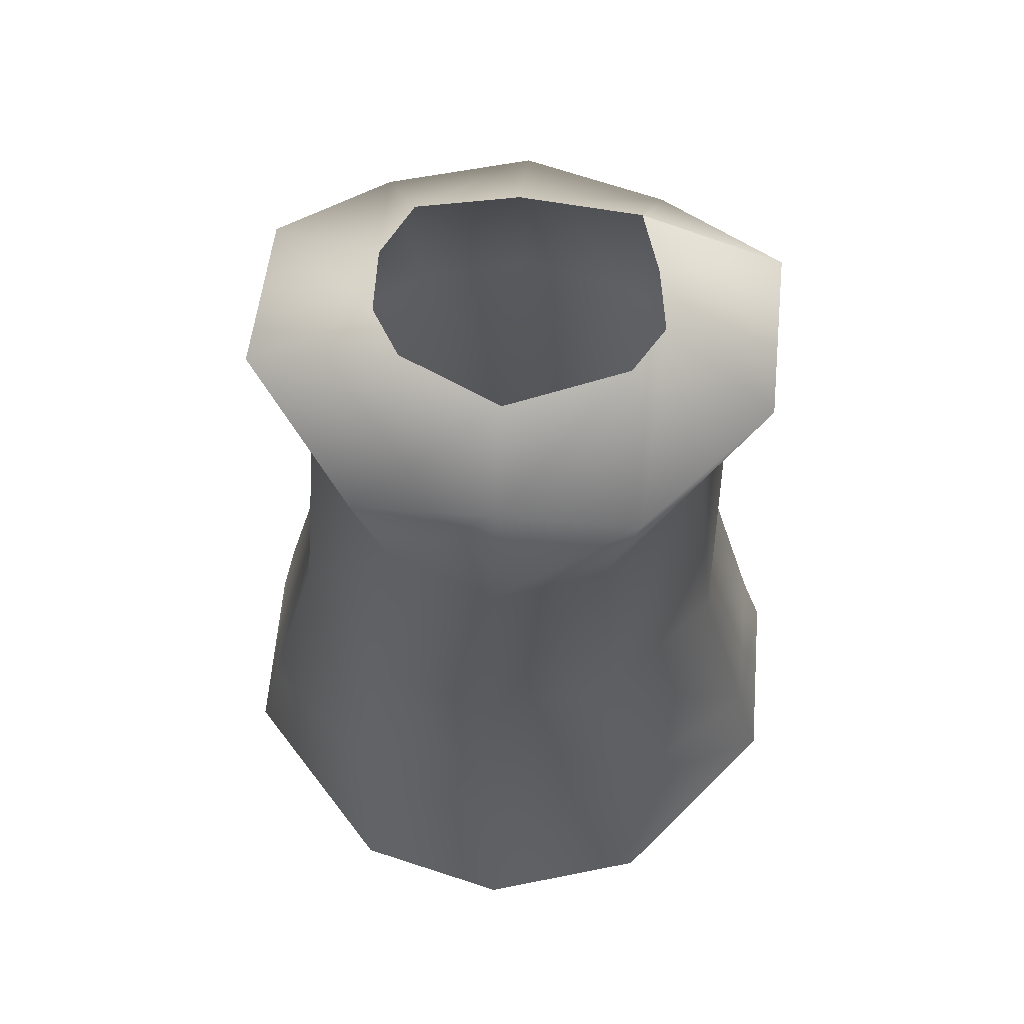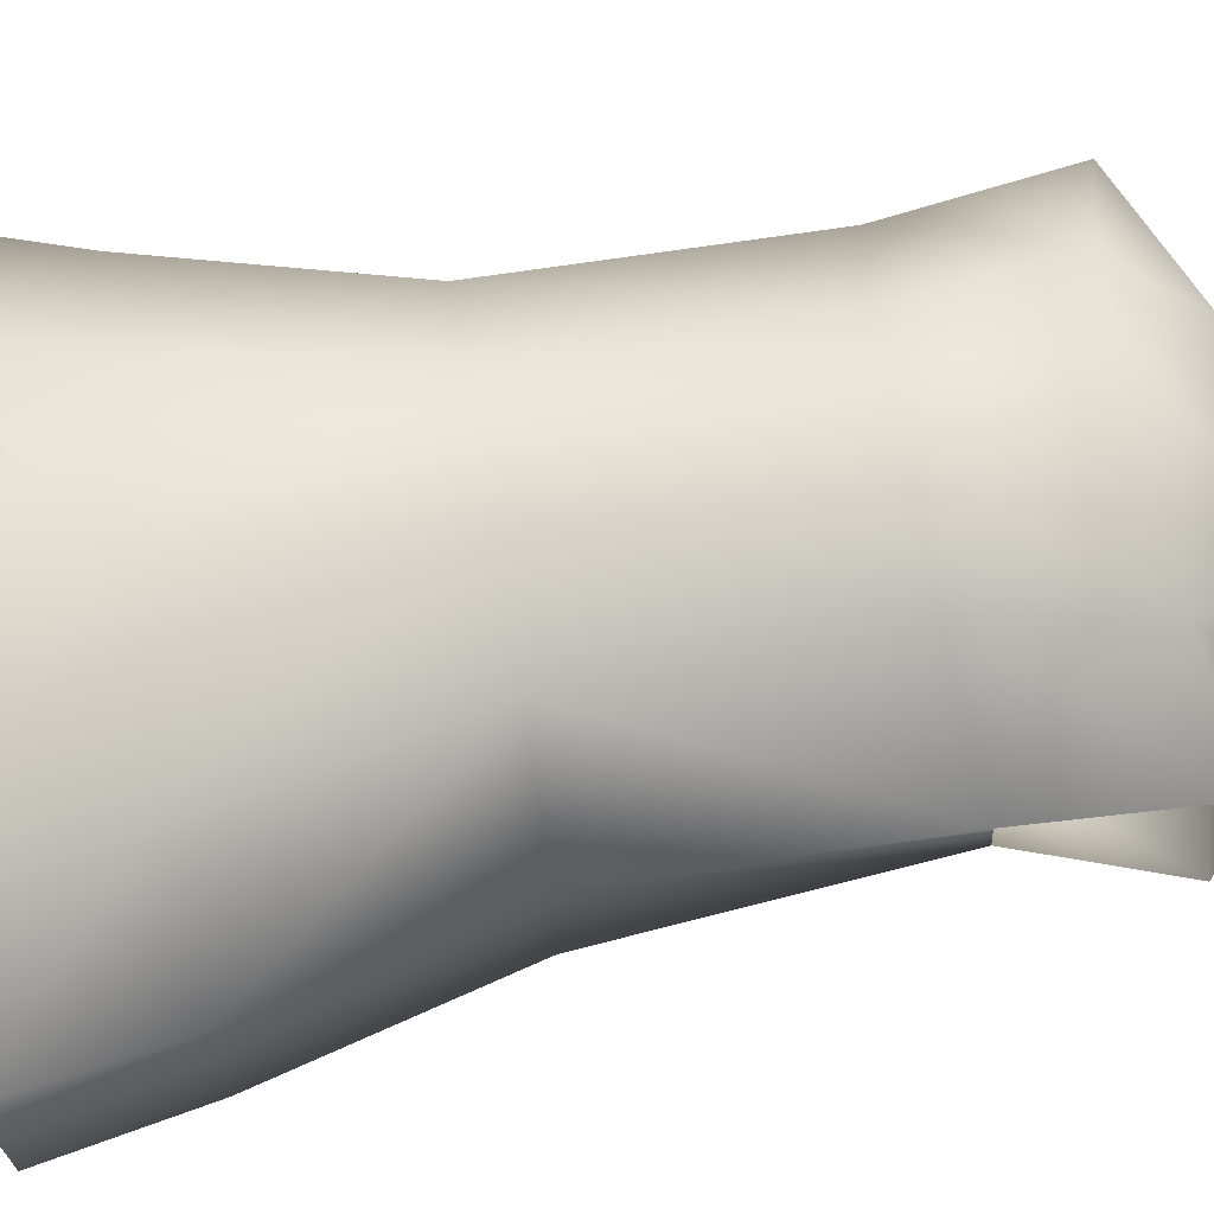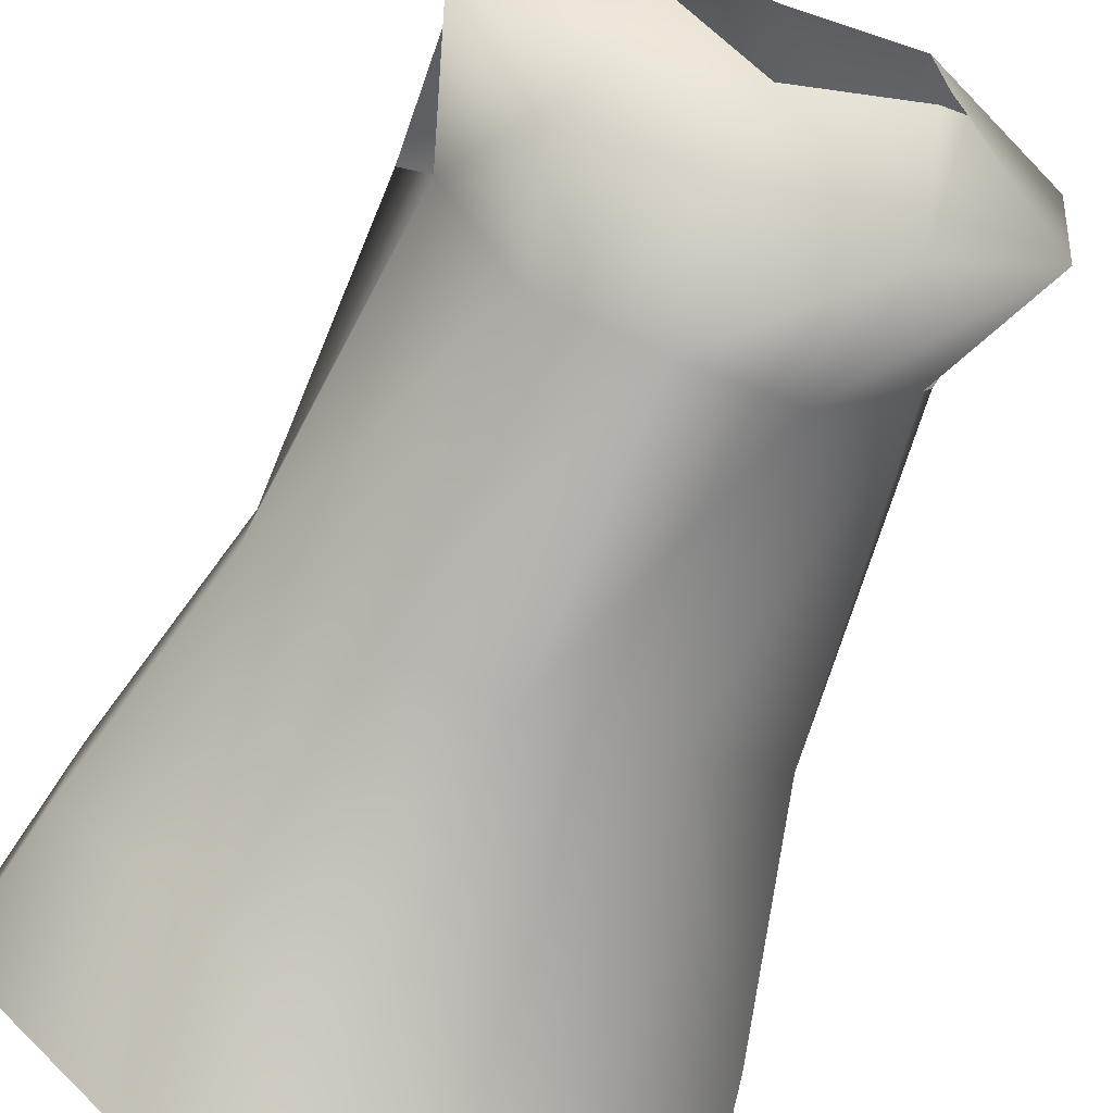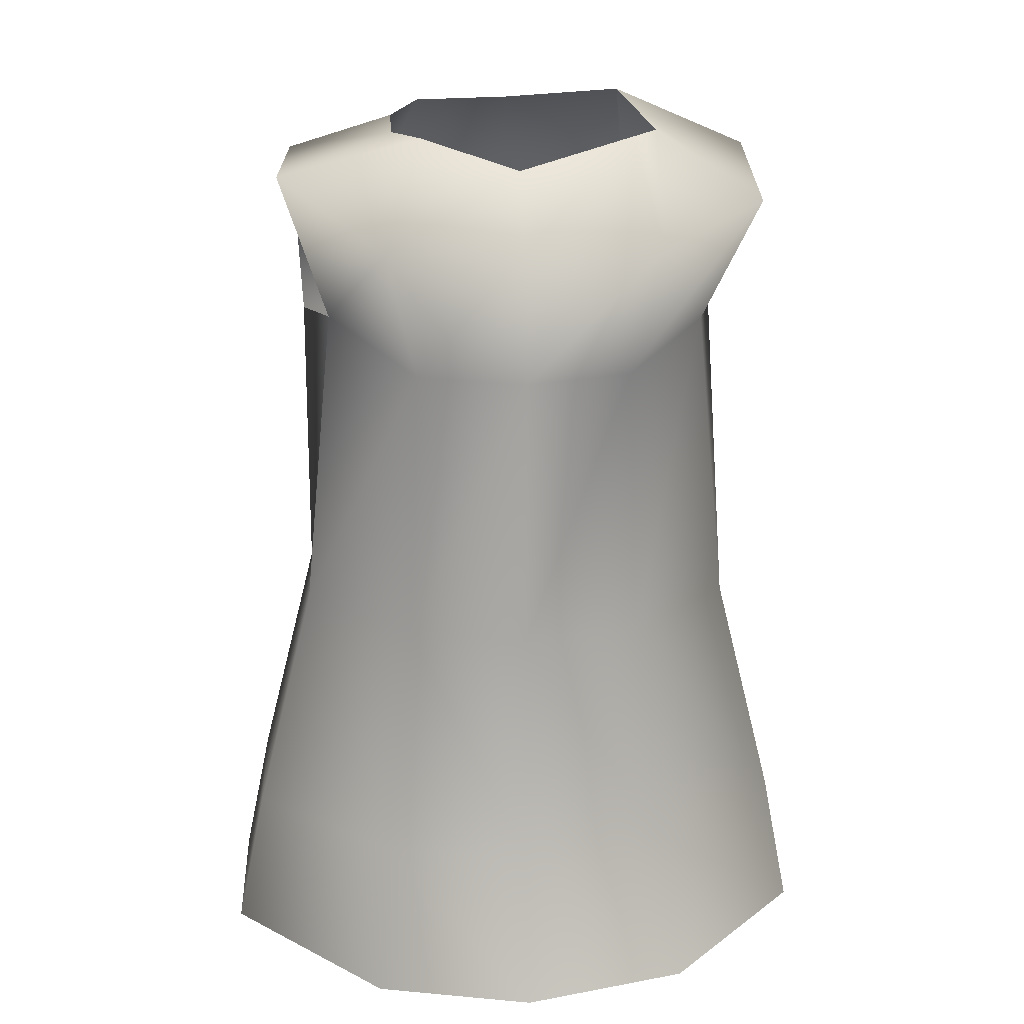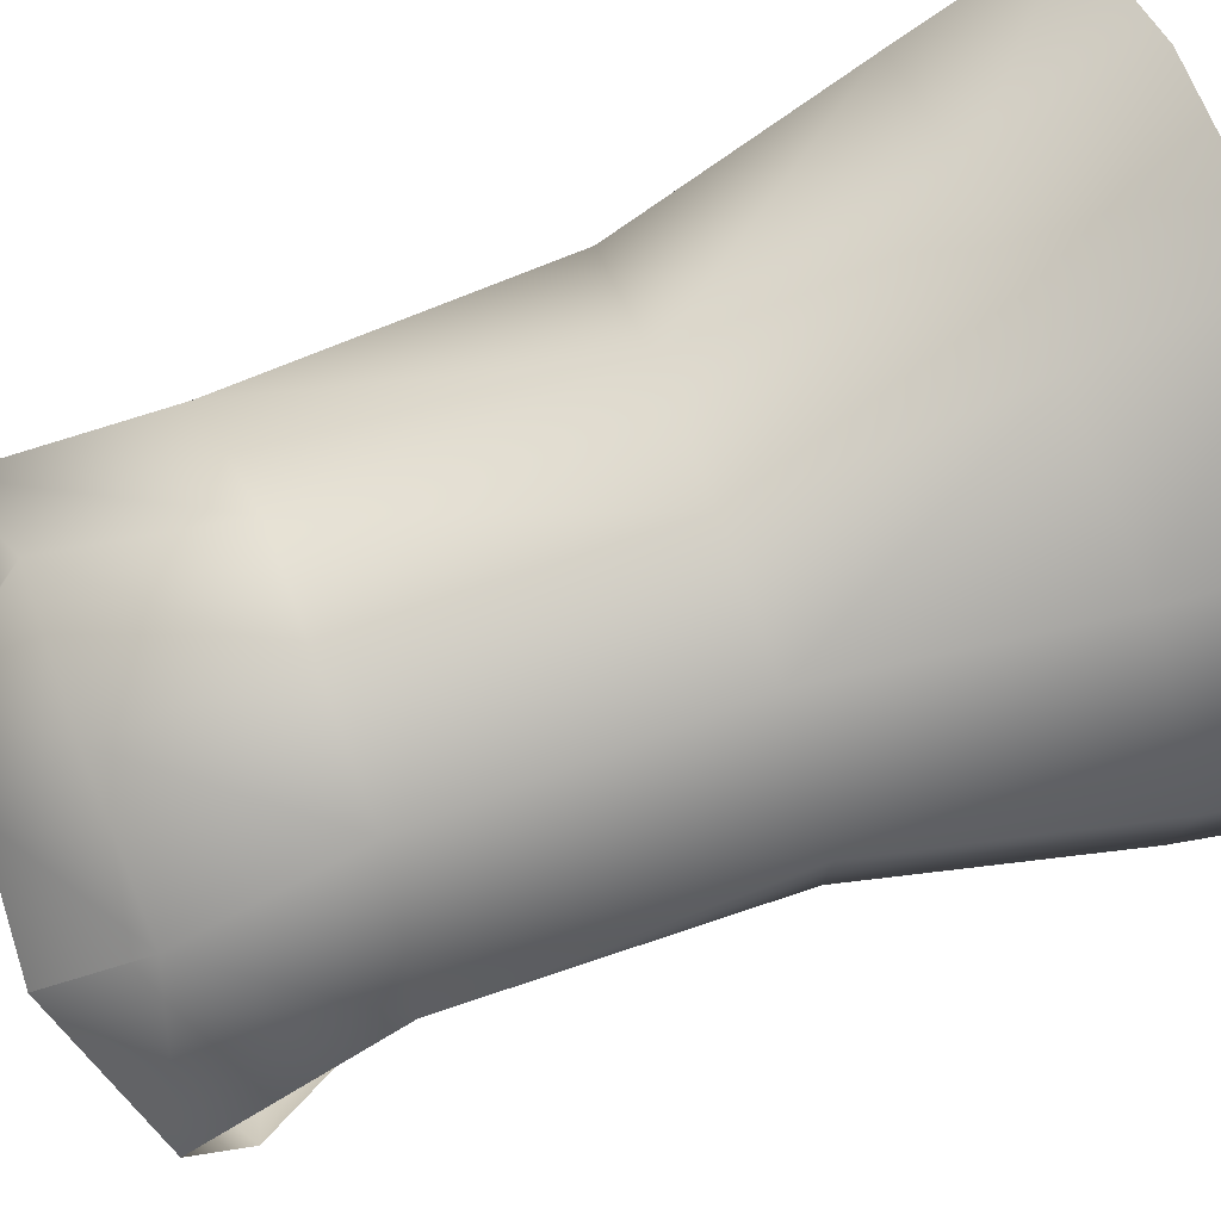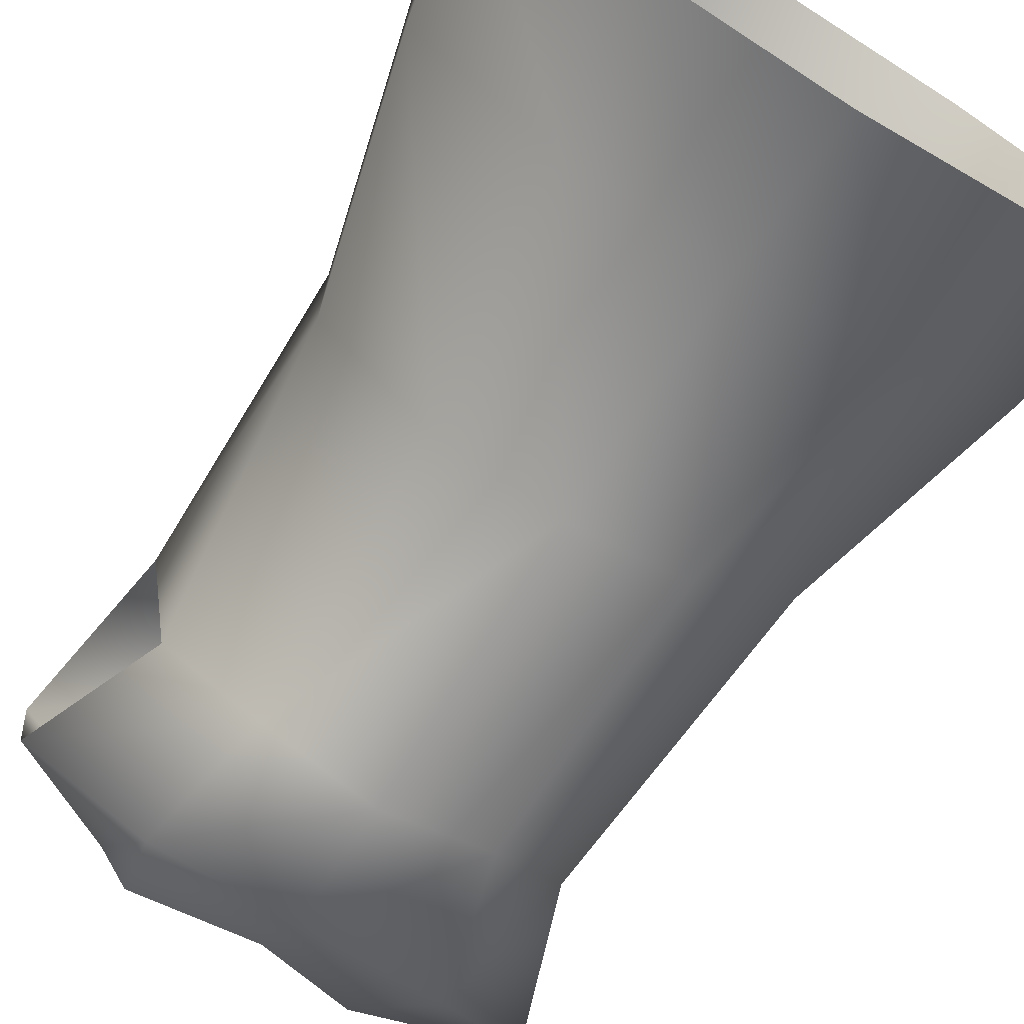
<metadata>
{"format":"obj","ext":"obj","renderer":"f3d","projection":"perspective","resolution":1024,"background":"white","views":[{"elev":59.9,"azim":-175.3,"up":"+Y"},{"elev":68.2,"azim":80.3,"up":"+Z"},{"elev":-77.6,"azim":157.4,"up":"+Z"},{"elev":17.9,"azim":176.1,"up":"+Y"},{"elev":78.8,"azim":-110.7,"up":"+Z"},{"elev":-71.4,"azim":-31.5,"up":"+Z"}]}
</metadata>
<code>
v -14 37 17
v 0 37 21
v 0 46 9
v -12 47 7
v -14 37 17
v 0 46 9
v -26 41 7
v -14 37 17
v -12 47 7
v -14 45 2
v -26 41 7
v -12 47 7
v -26 37 -8
v -26 41 7
v -14 45 2
v -15 44 -4
v -26 37 -8
v -14 45 2
v -14 34 -20
v -26 37 -8
v -15 44 -4
v -12 44 -9
v -14 34 -20
v -15 44 -4
v 0 34 -20
v -14 34 -20
v -12 44 -9
v 0 41 -12
v 0 34 -20
v -12 44 -9
v 14 34 -20
v 0 34 -20
v 0 41 -12
v 10 44 -9
v 14 34 -20
v 0 41 -12
v 25 40 -8
v 14 34 -20
v 10 44 -9
v 13 44 -4
v 25 40 -8
v 10 44 -9
v 24 41 7
v 25 40 -8
v 13 44 -4
v 13 45 2
v 24 41 7
v 13 44 -4
v 14 37 17
v 24 41 7
v 13 45 2
v 10 46 7
v 14 37 17
v 13 45 2
v 0 37 21
v 14 37 17
v 10 46 7
v 0 46 9
v 0 37 21
v 10 46 7
v -12 21 17
v 0 21 20
v 0 37 21
v -14 37 17
v -12 21 17
v 0 37 21
v -23 23 8
v -12 21 17
v -14 37 17
v -26 41 7
v -23 23 8
v -14 37 17
v -11 21 -18
v -20 24 -6
v -26 37 -8
v -14 34 -20
v -11 21 -18
v -26 37 -8
v 0 21 -22
v -11 21 -18
v -14 34 -20
v 0 34 -20
v 0 21 -22
v -14 34 -20
v 11 21 -18
v 0 21 -22
v 0 34 -20
v 14 34 -20
v 11 21 -18
v 0 34 -20
v 20 25 -7
v 11 21 -18
v 14 34 -20
v 25 40 -8
v 20 25 -7
v 14 34 -20
v 11 21 17
v 23 23 7
v 24 41 7
v 14 37 17
v 11 21 17
v 24 41 7
v 0 21 20
v 11 21 17
v 14 37 17
v 0 37 21
v 0 21 20
v 14 37 17
v -12 -7 17
v 0 -7 20
v 0 21 20
v -12 21 17
v -12 -7 17
v 0 21 20
v -23 -7 9
v -12 -7 17
v -12 21 17
v -23 23 8
v -23 -7 9
v -12 21 17
v -23 -7 -6
v -23 -7 9
v -23 23 8
v -20 24 -6
v -23 -7 -6
v -23 23 8
v -12 -7 -18
v -23 -7 -6
v -20 24 -6
v -11 21 -18
v -12 -7 -18
v -20 24 -6
v 0 -7 -21
v -12 -7 -18
v -11 21 -18
v 0 21 -22
v 0 -7 -21
v -11 21 -18
v 12 -7 -18
v 0 -7 -21
v 0 21 -22
v 11 21 -18
v 12 -7 -18
v 0 21 -22
v 23 -7 -6
v 12 -7 -18
v 11 21 -18
v 20 25 -7
v 23 -7 -6
v 11 21 -18
v 23 -7 9
v 23 -7 -6
v 20 25 -7
v 23 23 7
v 23 -7 9
v 20 25 -7
v 12 -7 17
v 23 -7 9
v 23 23 7
v 11 21 17
v 12 -7 17
v 23 23 7
v 0 -7 20
v 12 -7 17
v 11 21 17
v 0 21 20
v 0 -7 20
v 11 21 17
v 29 -31 -7
v 29 -31 10
v 32 -46 -6
v 29 -31 10
v 32 -46 13
v 32 -46 -6
v 29 -31 10
v 16 -31 19
v 32 -46 13
v 16 -31 19
v 18 -46 24
v 32 -46 13
v 16 -31 19
v 0 -31 23
v 18 -46 24
v 0 -31 23
v 0 -46 28
v 18 -46 24
v 0 -31 23
v -16 -31 20
v 0 -46 28
v -16 -31 20
v -18 -46 24
v 0 -46 28
v -16 -31 20
v -29 -31 10
v -18 -46 24
v -29 -31 10
v -32 -46 14
v -18 -46 24
v -29 -31 10
v -29 -31 -6
v -32 -46 14
v -29 -31 -6
v -32 -46 -5
v -32 -46 14
v -29 -31 -6
v -15 -31 -19
v -32 -46 -5
v -15 -31 -19
v -17 -46 -23
v -32 -46 -5
v -15 -31 -19
v 0 -31 -24
v -17 -46 -23
v 0 -31 -24
v 0 -46 -28
v -17 -46 -23
v 0 -31 -24
v 15 -31 -20
v 0 -46 -28
v 15 -31 -20
v 16 -46 -24
v 0 -46 -28
v 15 -31 -20
v 29 -31 -7
v 16 -46 -24
v 29 -31 -7
v 32 -46 -6
v 16 -46 -24
v 23 -7 -6
v 23 -7 9
v 29 -31 -7
v 23 -7 9
v 29 -31 10
v 29 -31 -7
v 23 -7 9
v 12 -7 17
v 29 -31 10
v 12 -7 17
v 16 -31 19
v 29 -31 10
v 12 -7 17
v 0 -7 20
v 16 -31 19
v 0 -7 20
v 0 -31 23
v 16 -31 19
v 0 -7 20
v -12 -7 17
v 0 -31 23
v -12 -7 17
v -16 -31 20
v 0 -31 23
v -12 -7 17
v -23 -7 9
v -16 -31 20
v -23 -7 9
v -29 -31 10
v -16 -31 20
v -23 -7 9
v -23 -7 -6
v -29 -31 10
v -23 -7 -6
v -29 -31 -6
v -29 -31 10
v -23 -7 -6
v -12 -7 -18
v -29 -31 -6
v -12 -7 -18
v -15 -31 -19
v -29 -31 -6
v -12 -7 -18
v 0 -7 -21
v -15 -31 -19
v 0 -7 -21
v 0 -31 -24
v -15 -31 -19
v 0 -7 -21
v 12 -7 -18
v 0 -31 -24
v 12 -7 -18
v 15 -31 -20
v 0 -31 -24
v 12 -7 -18
v 23 -7 -6
v 15 -31 -20
v 23 -7 -6
v 29 -31 -7
v 15 -31 -20
f 1 2 3
f 4 5 6
f 7 8 9
f 10 11 12
f 13 14 15
f 16 17 18
f 19 20 21
f 22 23 24
f 25 26 27
f 28 29 30
f 31 32 33
f 34 35 36
f 37 38 39
f 40 41 42
f 43 44 45
f 46 47 48
f 49 50 51
f 52 53 54
f 55 56 57
f 58 59 60
f 61 62 63
f 64 65 66
f 67 68 69
f 70 71 72
f 73 74 75
f 76 77 78
f 79 80 81
f 82 83 84
f 85 86 87
f 88 89 90
f 91 92 93
f 94 95 96
f 97 98 99
f 100 101 102
f 103 104 105
f 106 107 108
f 109 110 111
f 112 113 114
f 115 116 117
f 118 119 120
f 121 122 123
f 124 125 126
f 127 128 129
f 130 131 132
f 133 134 135
f 136 137 138
f 139 140 141
f 142 143 144
f 145 146 147
f 148 149 150
f 151 152 153
f 154 155 156
f 157 158 159
f 160 161 162
f 163 164 165
f 166 167 168
f 169 170 171
f 172 173 174
f 175 176 177
f 178 179 180
f 181 182 183
f 184 185 186
f 187 188 189
f 190 191 192
f 193 194 195
f 196 197 198
f 199 200 201
f 202 203 204
f 205 206 207
f 208 209 210
f 211 212 213
f 214 215 216
f 217 218 219
f 220 221 222
f 223 224 225
f 226 227 228
f 229 230 231
f 232 233 234
f 235 236 237
f 238 239 240
f 241 242 243
f 244 245 246
f 247 248 249
f 250 251 252
f 253 254 255
f 256 257 258
f 259 260 261
f 262 263 264
f 265 266 267
f 268 269 270
f 271 272 273
f 274 275 276
f 277 278 279
f 280 281 282
f 283 284 285
f 286 287 288

</code>
